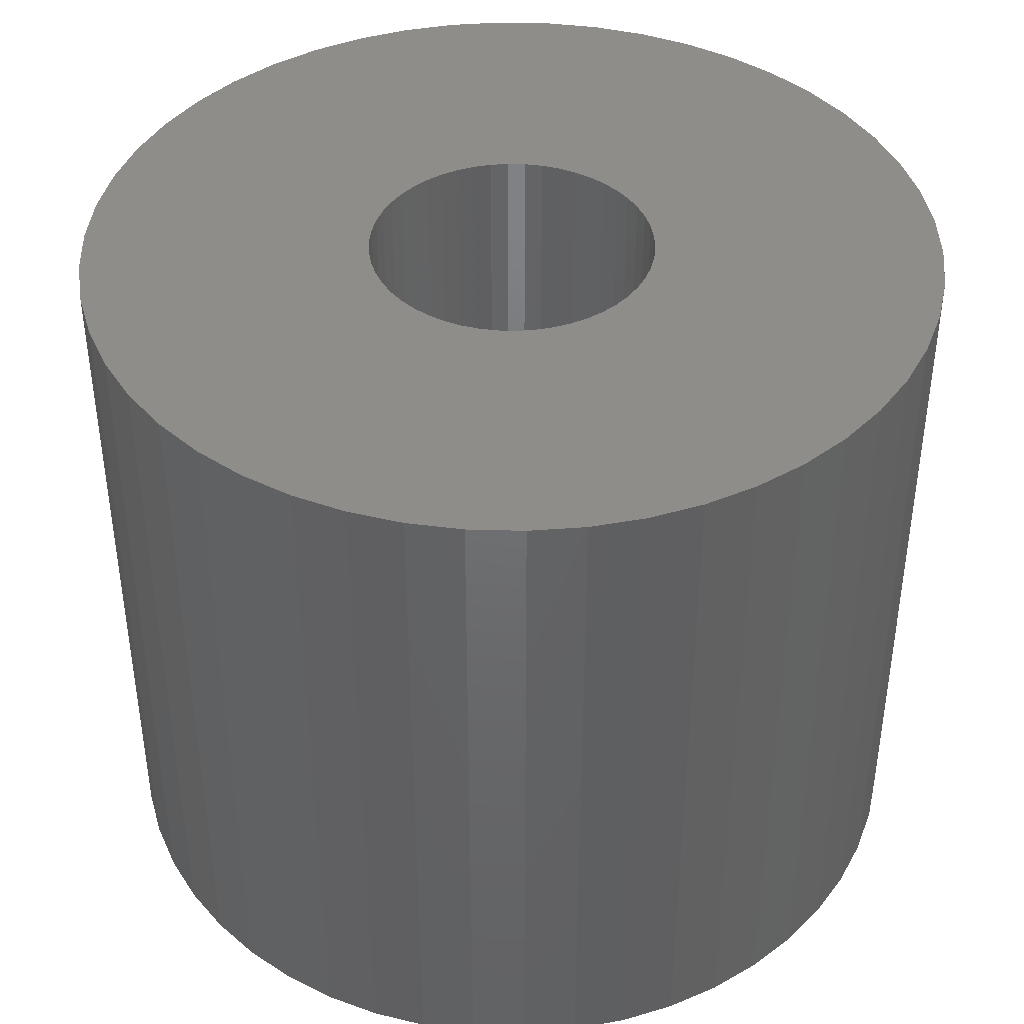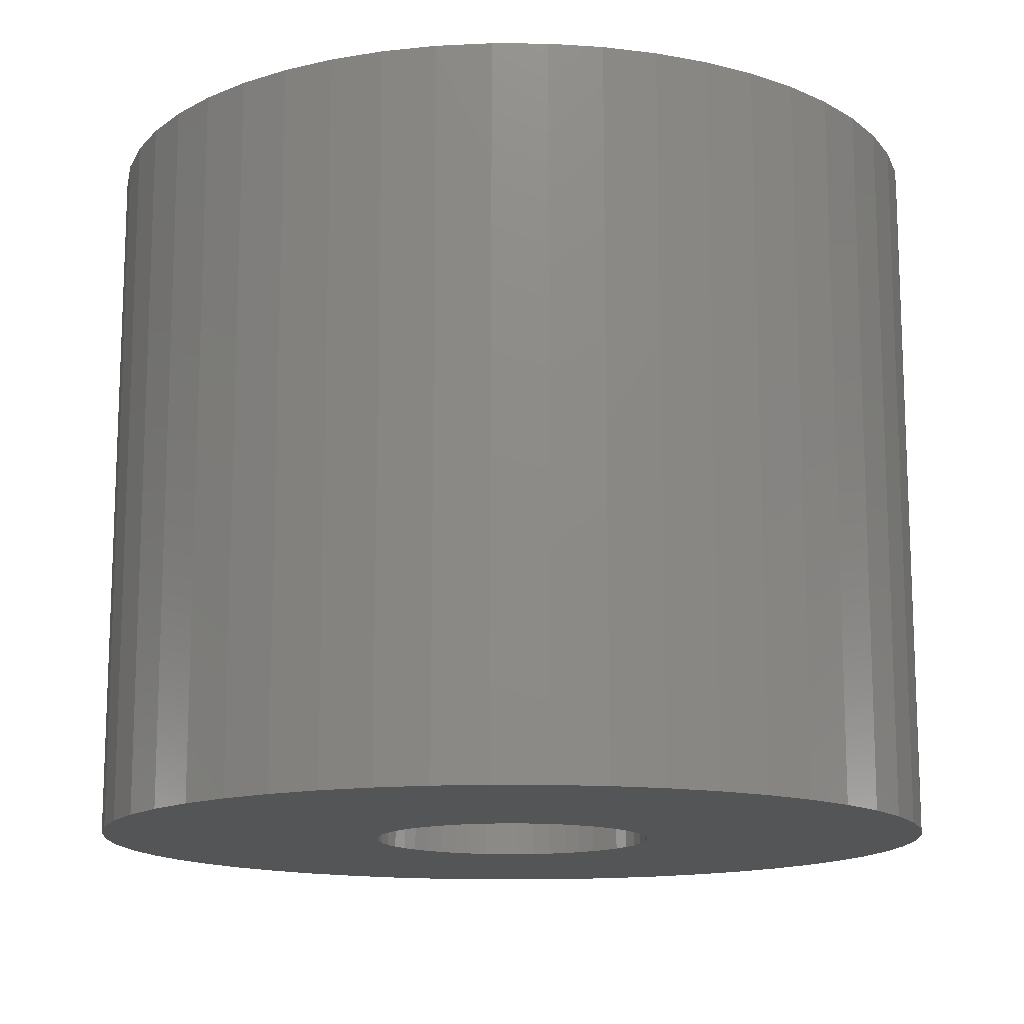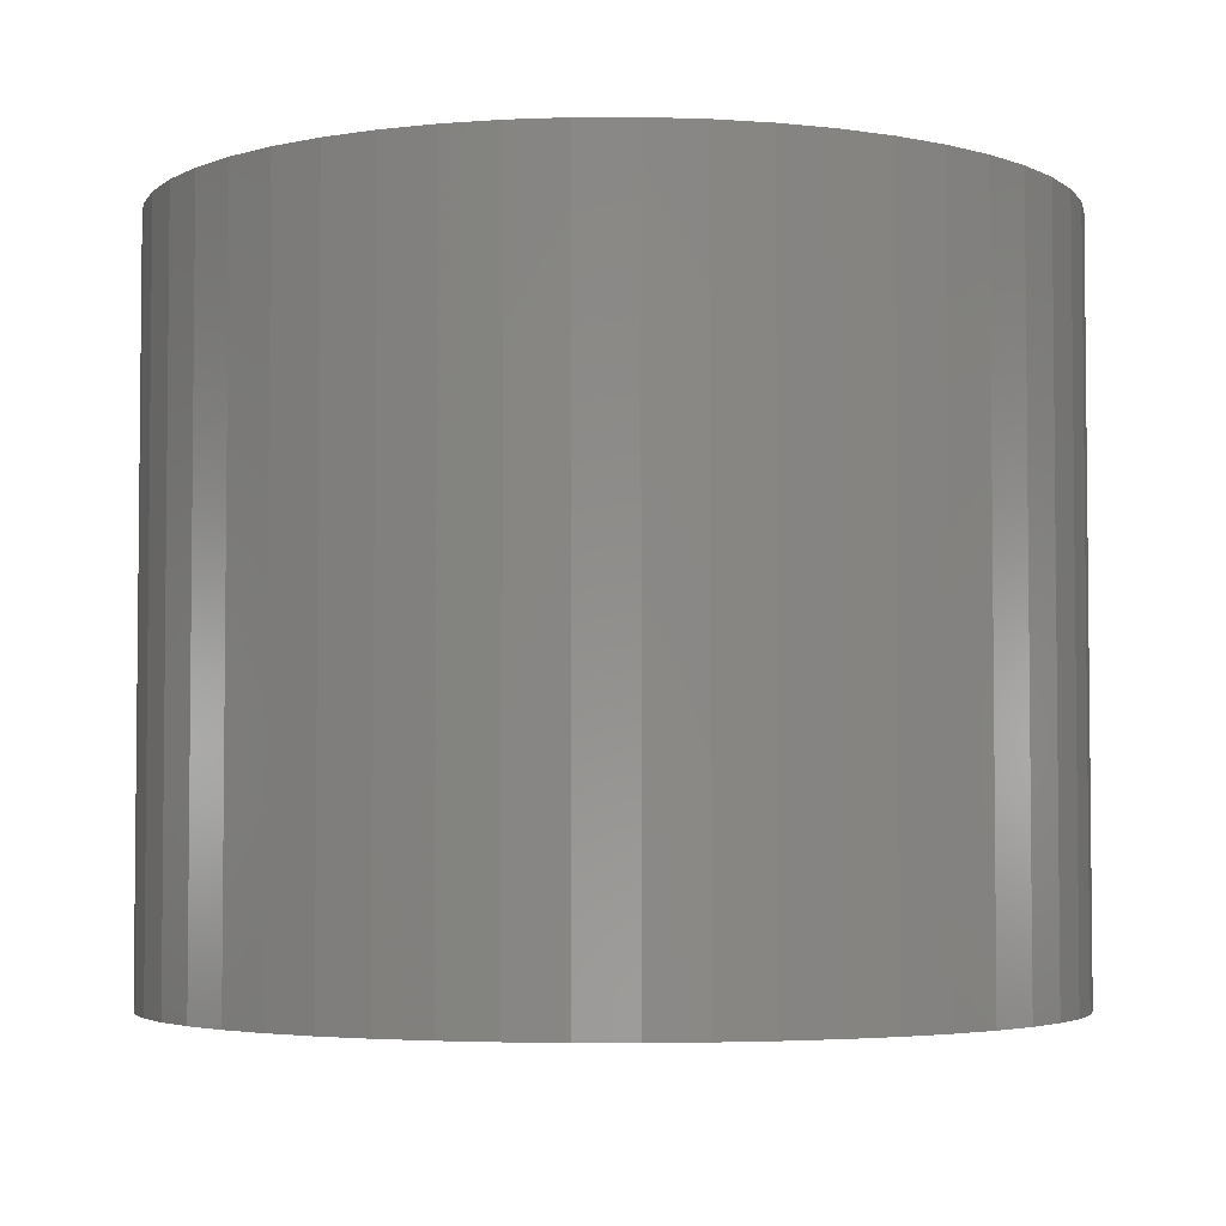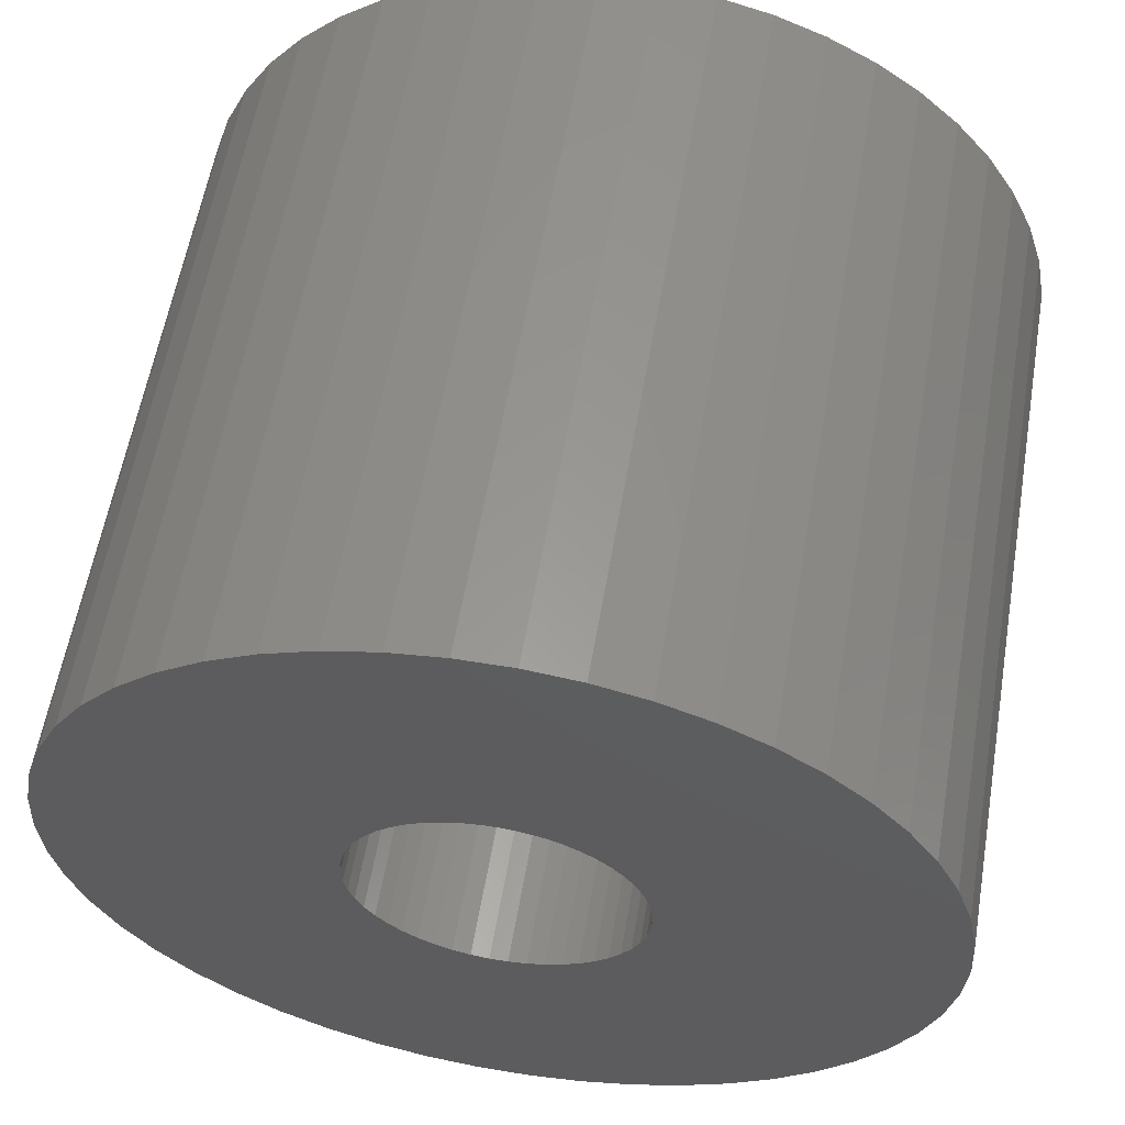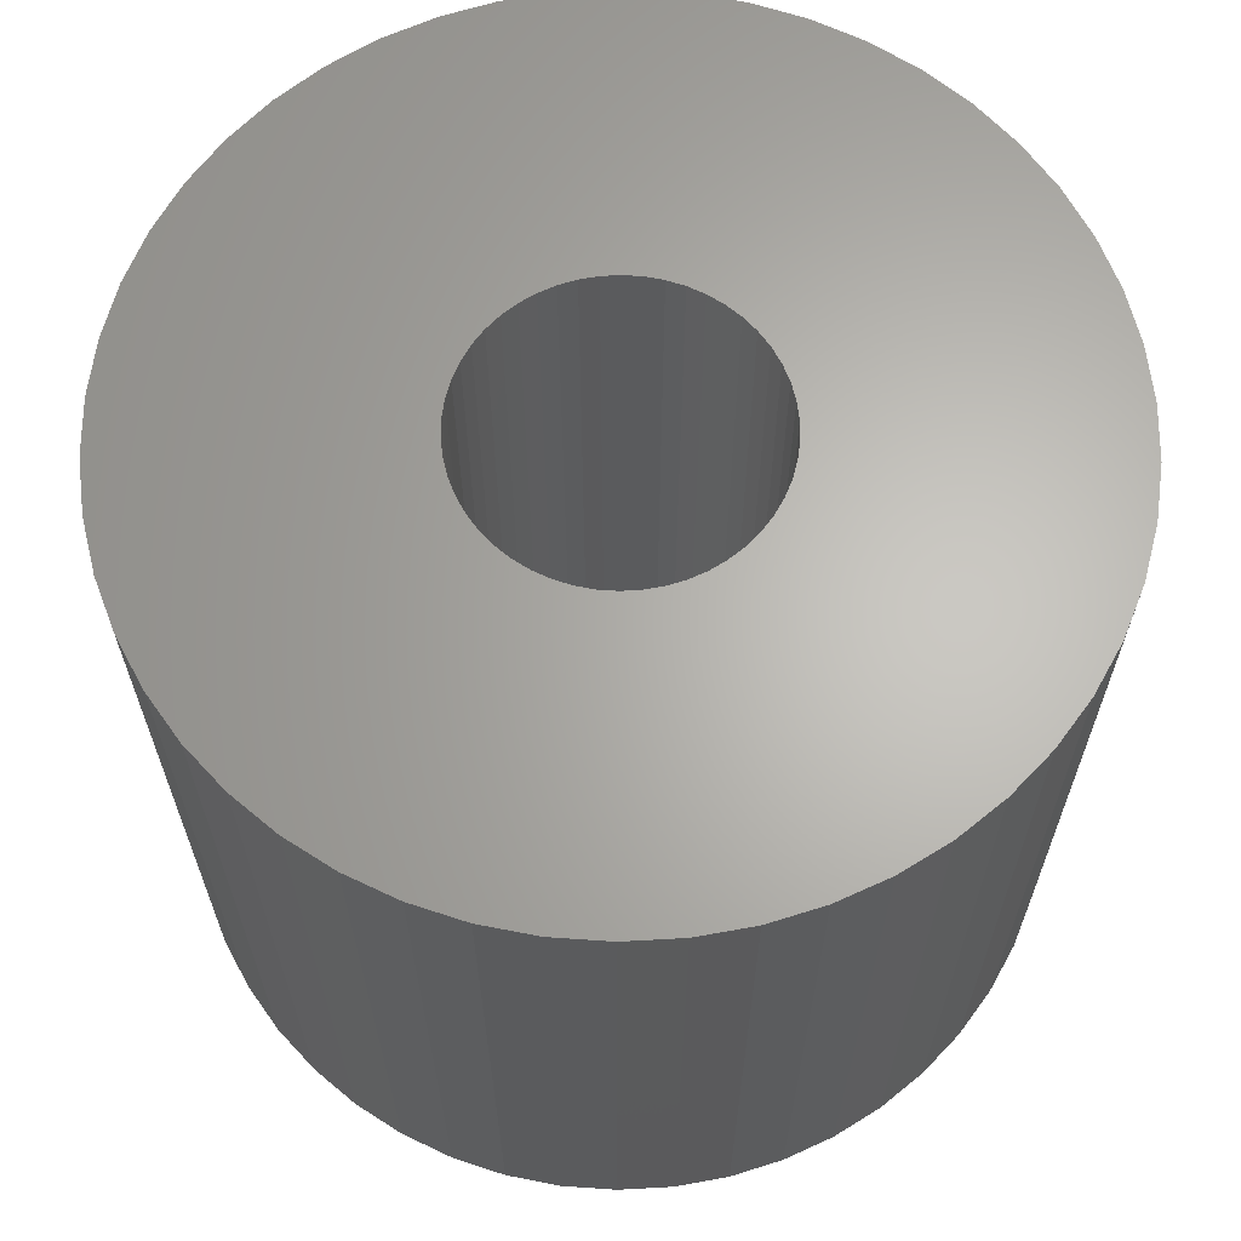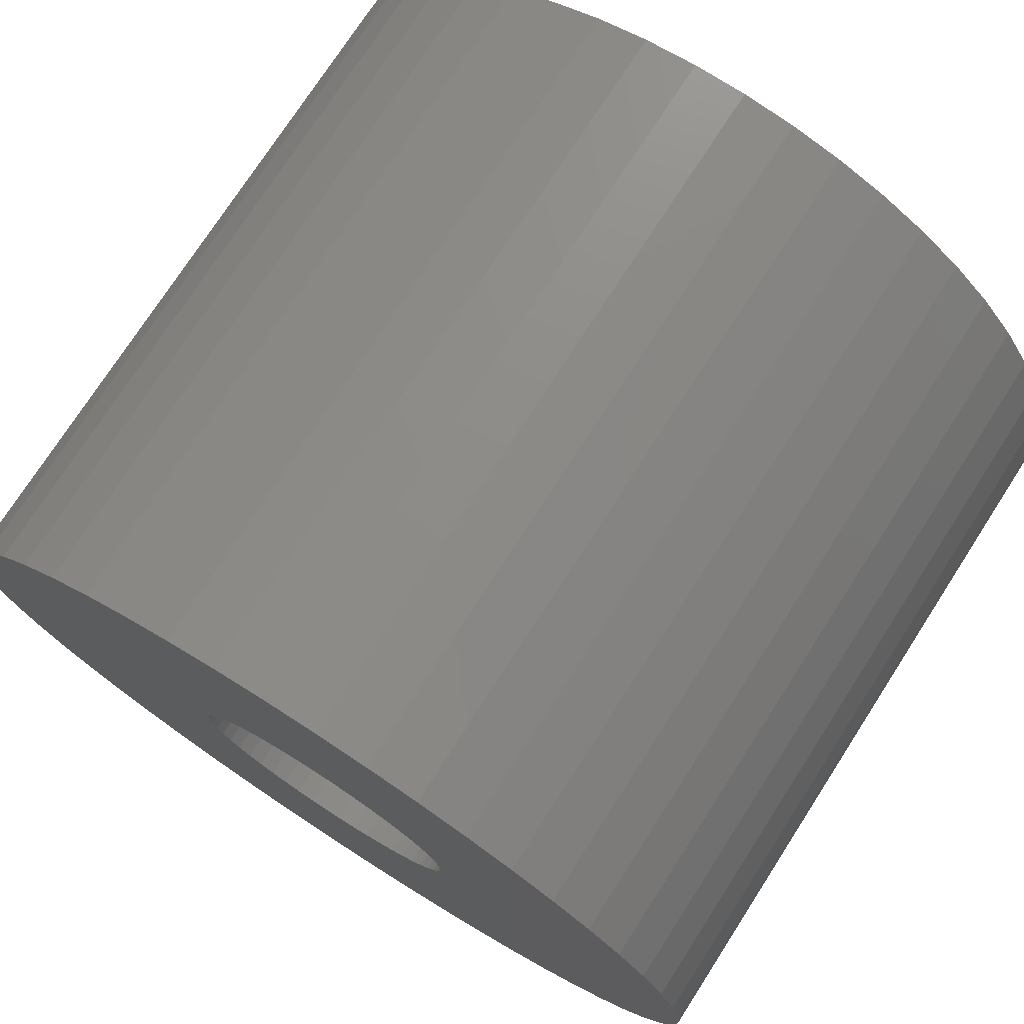
<metadata>
{"format":"stl","ext":"stl","renderer":"f3d","projection":"perspective","resolution":1024,"background":"white","views":[{"elev":41.5,"azim":88.3,"up":"+Z"},{"elev":-14.0,"azim":42.2,"up":"+Z"},{"elev":-3.9,"azim":15.1,"up":"+Z"},{"elev":58.6,"azim":-170.3,"up":"+Y"},{"elev":64.8,"azim":25.6,"up":"+Z"},{"elev":74.8,"azim":-147.2,"up":"+Y"}]}
</metadata>
<code>
# stl→obj: 200 verts, 400 faces
v 12 0 10
v 11.91 1.504 -10
v 11.91 1.504 10
v 12 0 -10
v -12 0 -10
v -11.91 1.504 10
v -11.91 1.504 -10
v -12 0 10
v 0.7535 11.98 -10
v -0.7535 11.98 10
v 0.7535 11.98 10
v -0.7535 11.98 -10
v -0.7535 -11.98 -10
v 0.7535 -11.98 10
v -0.7535 -11.98 10
v 0.7535 -11.98 -10
v 8.748 8.215 -10
v 7.649 9.246 10
v 8.748 8.215 10
v 7.649 9.246 -10
v -7.649 9.246 -10
v -8.748 8.215 10
v -7.649 9.246 10
v -8.748 8.215 -10
v -3.708 11.41 -10
v -5.109 10.86 10
v -3.708 11.41 10
v -5.109 10.86 -10
v 9.708 -7.053 10
v 10.52 -5.781 -10
v 10.52 -5.781 10
v 9.708 -7.053 -10
v 11.16 4.417 10
v 10.52 5.781 -10
v 10.52 5.781 10
v 11.16 4.417 -10
v 11.62 2.984 -10
v 11.62 2.984 10
v 9.708 7.053 -10
v 9.708 7.053 10
v 5.109 10.86 -10
v 3.708 11.41 10
v 5.109 10.86 10
v 3.708 11.41 -10
v 2.249 11.79 10
v 2.249 11.79 -10
v 6.43 10.13 -10
v 6.43 10.13 10
v -11.16 4.417 -10
v -10.52 5.781 10
v -10.52 5.781 -10
v -11.16 4.417 10
v -9.708 7.053 -10
v -9.708 7.053 10
v -11.62 2.984 -10
v -11.62 2.984 10
v -2.249 11.79 10
v -2.249 11.79 -10
v 2.249 -11.79 10
v 2.249 -11.79 -10
v 4 0 10
v 3.968 0.5013 10
v 11.91 -1.504 10
v 3.874 0.9948 10
v 3.968 -0.5013 10
v 3.719 1.472 10
v 11.62 -2.984 10
v 3.505 1.927 10
v 3.874 -0.9948 10
v 3.236 2.351 10
v 11.16 -4.417 10
v 2.916 2.738 10
v 3.719 -1.472 10
v 2.55 3.082 10
v 2.143 3.377 10
v 3.505 -1.927 10
v 1.703 3.619 10
v 1.236 3.804 10
v 0.7495 3.929 10
v 0.2512 3.992 10
v -0.2512 3.992 10
v -0.7495 3.929 10
v -1.236 3.804 10
v -1.703 3.619 10
v -2.143 3.377 10
v -6.43 10.13 10
v -2.55 3.082 10
v -2.916 2.738 10
v -3.236 2.351 10
v -3.505 1.927 10
v 3.236 -2.351 10
v 8.748 -8.215 10
v 2.916 -2.738 10
v 7.649 -9.246 10
v 2.55 -3.082 10
v 6.43 -10.13 10
v 2.143 -3.377 10
v 5.109 -10.86 10
v 1.703 -3.619 10
v 3.708 -11.41 10
v 1.236 -3.804 10
v 0.7495 -3.929 10
v 0.2512 -3.992 10
v -0.2512 -3.992 10
v -0.7495 -3.929 10
v -2.249 -11.79 10
v -1.236 -3.804 10
v -3.708 -11.41 10
v -1.703 -3.619 10
v -5.109 -10.86 10
v -2.143 -3.377 10
v -6.43 -10.13 10
v -2.55 -3.082 10
v -7.649 -9.246 10
v -2.916 -2.738 10
v -8.748 -8.215 10
v -3.236 -2.351 10
v -9.708 -7.053 10
v -3.505 -1.927 10
v -10.52 -5.781 10
v -3.719 -1.472 10
v -11.16 -4.417 10
v -3.874 -0.9948 10
v -11.62 -2.984 10
v -3.968 -0.5013 10
v -11.91 -1.504 10
v -4 0 10
v -3.719 1.472 10
v -3.874 0.9948 10
v -3.968 0.5013 10
v -6.43 10.13 -10
v 11.91 -1.504 -10
v 8.748 -8.215 -10
v 11.62 -2.984 -10
v 11.16 -4.417 -10
v -8.748 -8.215 -10
v -7.649 -9.246 -10
v -10.52 -5.781 -10
v -11.16 -4.417 -10
v -9.708 -7.053 -10
v 4 0 -10
v 3.968 -0.5013 -10
v 3.874 -0.9948 -10
v 3.968 0.5013 -10
v 3.719 -1.472 -10
v 3.505 -1.927 -10
v 3.874 0.9948 -10
v 3.236 -2.351 -10
v 2.916 -2.738 -10
v 7.649 -9.246 -10
v 3.719 1.472 -10
v 2.55 -3.082 -10
v 6.43 -10.13 -10
v 2.143 -3.377 -10
v 5.109 -10.86 -10
v 3.505 1.927 -10
v 1.703 -3.619 -10
v 3.708 -11.41 -10
v 1.236 -3.804 -10
v 0.7495 -3.929 -10
v 0.2512 -3.992 -10
v -0.2512 -3.992 -10
v -0.7495 -3.929 -10
v -2.249 -11.79 -10
v -1.236 -3.804 -10
v -3.708 -11.41 -10
v -1.703 -3.619 -10
v -5.109 -10.86 -10
v -2.143 -3.377 -10
v -6.43 -10.13 -10
v -2.55 -3.082 -10
v -2.916 -2.738 -10
v -3.236 -2.351 -10
v -3.505 -1.927 -10
v 3.236 2.351 -10
v 2.916 2.738 -10
v 2.55 3.082 -10
v 2.143 3.377 -10
v 1.703 3.619 -10
v 1.236 3.804 -10
v 0.7495 3.929 -10
v 0.2512 3.992 -10
v -0.2512 3.992 -10
v -0.7495 3.929 -10
v -1.236 3.804 -10
v -1.703 3.619 -10
v -2.143 3.377 -10
v -2.55 3.082 -10
v -2.916 2.738 -10
v -3.236 2.351 -10
v -3.505 1.927 -10
v -3.719 1.472 -10
v -3.874 0.9948 -10
v -3.968 0.5013 -10
v -4 0 -10
v -3.719 -1.472 -10
v -3.874 -0.9948 -10
v -11.62 -2.984 -10
v -3.968 -0.5013 -10
v -11.91 -1.504 -10
f 1 2 3
f 2 1 4
f 5 6 7
f 6 5 8
f 9 10 11
f 10 9 12
f 13 14 15
f 14 13 16
f 17 18 19
f 18 17 20
f 21 22 23
f 22 21 24
f 25 26 27
f 26 25 28
f 29 30 31
f 30 29 32
f 33 34 35
f 34 33 36
f 3 37 38
f 37 3 2
f 35 39 40
f 39 35 34
f 41 42 43
f 42 41 44
f 44 45 42
f 45 44 46
f 47 43 48
f 43 47 41
f 49 50 51
f 50 49 52
f 53 22 24
f 22 53 54
f 55 52 49
f 52 55 56
f 12 57 10
f 57 12 58
f 16 59 14
f 59 16 60
f 38 36 33
f 36 38 37
f 40 17 19
f 17 40 39
f 46 11 45
f 11 46 9
f 20 48 18
f 48 20 47
f 51 54 53
f 54 51 50
f 7 56 55
f 56 7 6
f 61 1 3
f 62 3 38
f 1 61 63
f 64 38 33
f 65 63 61
f 66 33 35
f 63 65 67
f 68 35 40
f 69 67 65
f 70 40 19
f 67 69 71
f 72 19 18
f 73 71 69
f 74 18 48
f 71 73 31
f 75 48 43
f 76 31 73
f 31 76 29
f 3 62 61
f 38 64 62
f 33 66 64
f 77 43 42
f 35 68 66
f 40 70 68
f 19 72 70
f 18 74 72
f 78 42 45
f 48 75 74
f 43 77 75
f 42 78 77
f 79 45 11
f 45 79 78
f 11 80 79
f 11 81 80
f 10 81 11
f 81 10 82
f 57 82 10
f 82 57 83
f 27 83 57
f 83 27 84
f 26 84 27
f 84 26 85
f 86 85 26
f 85 86 87
f 23 87 86
f 87 23 88
f 22 88 23
f 88 22 89
f 54 89 22
f 89 54 90
f 91 29 76
f 29 91 92
f 93 92 91
f 92 93 94
f 95 94 93
f 94 95 96
f 97 96 95
f 96 97 98
f 99 98 97
f 98 99 100
f 101 100 99
f 100 101 59
f 102 59 101
f 59 102 14
f 103 14 102
f 104 14 103
f 15 104 105
f 104 15 14
f 106 105 107
f 108 107 109
f 110 109 111
f 105 106 15
f 112 111 113
f 114 113 115
f 116 115 117
f 118 117 119
f 107 108 106
f 120 119 121
f 122 121 123
f 124 123 125
f 126 125 127
f 50 90 54
f 109 110 108
f 90 50 128
f 111 112 110
f 52 128 50
f 113 114 112
f 128 52 129
f 115 116 114
f 56 129 52
f 117 118 116
f 129 56 130
f 119 120 118
f 6 130 56
f 121 122 120
f 130 6 127
f 123 124 122
f 8 127 6
f 125 126 124
f 127 8 126
f 28 86 26
f 86 28 131
f 131 23 86
f 23 131 21
f 58 27 57
f 27 58 25
f 63 4 1
f 4 63 132
f 92 32 29
f 32 92 133
f 71 134 67
f 134 71 135
f 67 132 63
f 132 67 134
f 136 114 116
f 114 136 137
f 138 122 139
f 122 138 120
f 136 118 140
f 118 136 116
f 141 4 132
f 142 132 134
f 4 141 2
f 143 134 135
f 144 2 141
f 145 135 30
f 2 144 37
f 146 30 32
f 147 37 144
f 148 32 133
f 37 147 36
f 149 133 150
f 151 36 147
f 152 150 153
f 36 151 34
f 154 153 155
f 156 34 151
f 34 156 39
f 132 142 141
f 134 143 142
f 135 145 143
f 157 155 158
f 30 146 145
f 32 148 146
f 133 149 148
f 150 152 149
f 159 158 60
f 153 154 152
f 155 157 154
f 158 159 157
f 160 60 16
f 60 160 159
f 16 161 160
f 16 162 161
f 13 162 16
f 162 13 163
f 164 163 13
f 163 164 165
f 166 165 164
f 165 166 167
f 168 167 166
f 167 168 169
f 170 169 168
f 169 170 171
f 137 171 170
f 171 137 172
f 136 172 137
f 172 136 173
f 140 173 136
f 173 140 174
f 175 39 156
f 39 175 17
f 176 17 175
f 17 176 20
f 177 20 176
f 20 177 47
f 178 47 177
f 47 178 41
f 179 41 178
f 41 179 44
f 180 44 179
f 44 180 46
f 181 46 180
f 46 181 9
f 182 9 181
f 183 9 182
f 12 183 184
f 183 12 9
f 58 184 185
f 25 185 186
f 28 186 187
f 184 58 12
f 131 187 188
f 21 188 189
f 24 189 190
f 53 190 191
f 185 25 58
f 51 191 192
f 49 192 193
f 55 193 194
f 7 194 195
f 138 174 140
f 186 28 25
f 174 138 196
f 187 131 28
f 139 196 138
f 188 21 131
f 196 139 197
f 189 24 21
f 198 197 139
f 190 53 24
f 197 198 199
f 191 51 53
f 200 199 198
f 192 49 51
f 199 200 195
f 193 55 49
f 5 195 200
f 194 7 55
f 195 5 7
f 155 96 98
f 96 155 153
f 150 92 94
f 92 150 133
f 31 135 71
f 135 31 30
f 139 124 198
f 124 139 122
f 158 98 100
f 98 158 155
f 60 100 59
f 100 60 158
f 164 15 106
f 15 164 13
f 137 112 114
f 112 137 170
f 140 120 138
f 120 140 118
f 198 126 200
f 126 198 124
f 200 8 5
f 8 200 126
f 153 94 96
f 94 153 150
f 166 106 108
f 106 166 164
f 168 108 110
f 108 168 166
f 170 110 112
f 110 170 168
f 141 62 144
f 62 141 61
f 127 194 130
f 194 127 195
f 183 80 81
f 80 183 182
f 161 104 103
f 104 161 162
f 177 72 74
f 72 177 176
f 189 87 88
f 87 189 188
f 186 83 84
f 83 186 185
f 146 73 145
f 73 146 76
f 151 68 156
f 68 151 66
f 156 70 175
f 70 156 68
f 180 77 78
f 77 180 179
f 181 78 79
f 78 181 180
f 178 74 75
f 74 178 177
f 128 191 90
f 191 128 192
f 89 189 88
f 189 89 190
f 129 192 128
f 192 129 193
f 187 84 85
f 84 187 186
f 185 82 83
f 82 185 184
f 160 103 102
f 103 160 161
f 147 66 151
f 66 147 64
f 144 64 147
f 64 144 62
f 175 72 176
f 72 175 70
f 182 79 80
f 79 182 181
f 179 75 77
f 75 179 178
f 90 190 89
f 190 90 191
f 130 193 129
f 193 130 194
f 188 85 87
f 85 188 187
f 184 81 82
f 81 184 183
f 149 91 148
f 91 149 93
f 145 69 143
f 69 145 73
f 143 65 142
f 65 143 69
f 115 173 117
f 173 115 172
f 148 76 146
f 76 148 91
f 142 61 141
f 61 142 65
f 163 107 105
f 107 163 165
f 121 197 123
f 197 121 196
f 125 195 127
f 195 125 199
f 157 101 99
f 101 157 159
f 159 102 101
f 102 159 160
f 149 95 93
f 95 149 152
f 152 97 95
f 97 152 154
f 154 99 97
f 99 154 157
f 162 105 104
f 105 162 163
f 165 109 107
f 109 165 167
f 117 174 119
f 174 117 173
f 119 196 121
f 196 119 174
f 123 199 125
f 199 123 197
f 167 111 109
f 111 167 169
f 169 113 111
f 113 169 171
f 171 115 113
f 115 171 172

</code>
